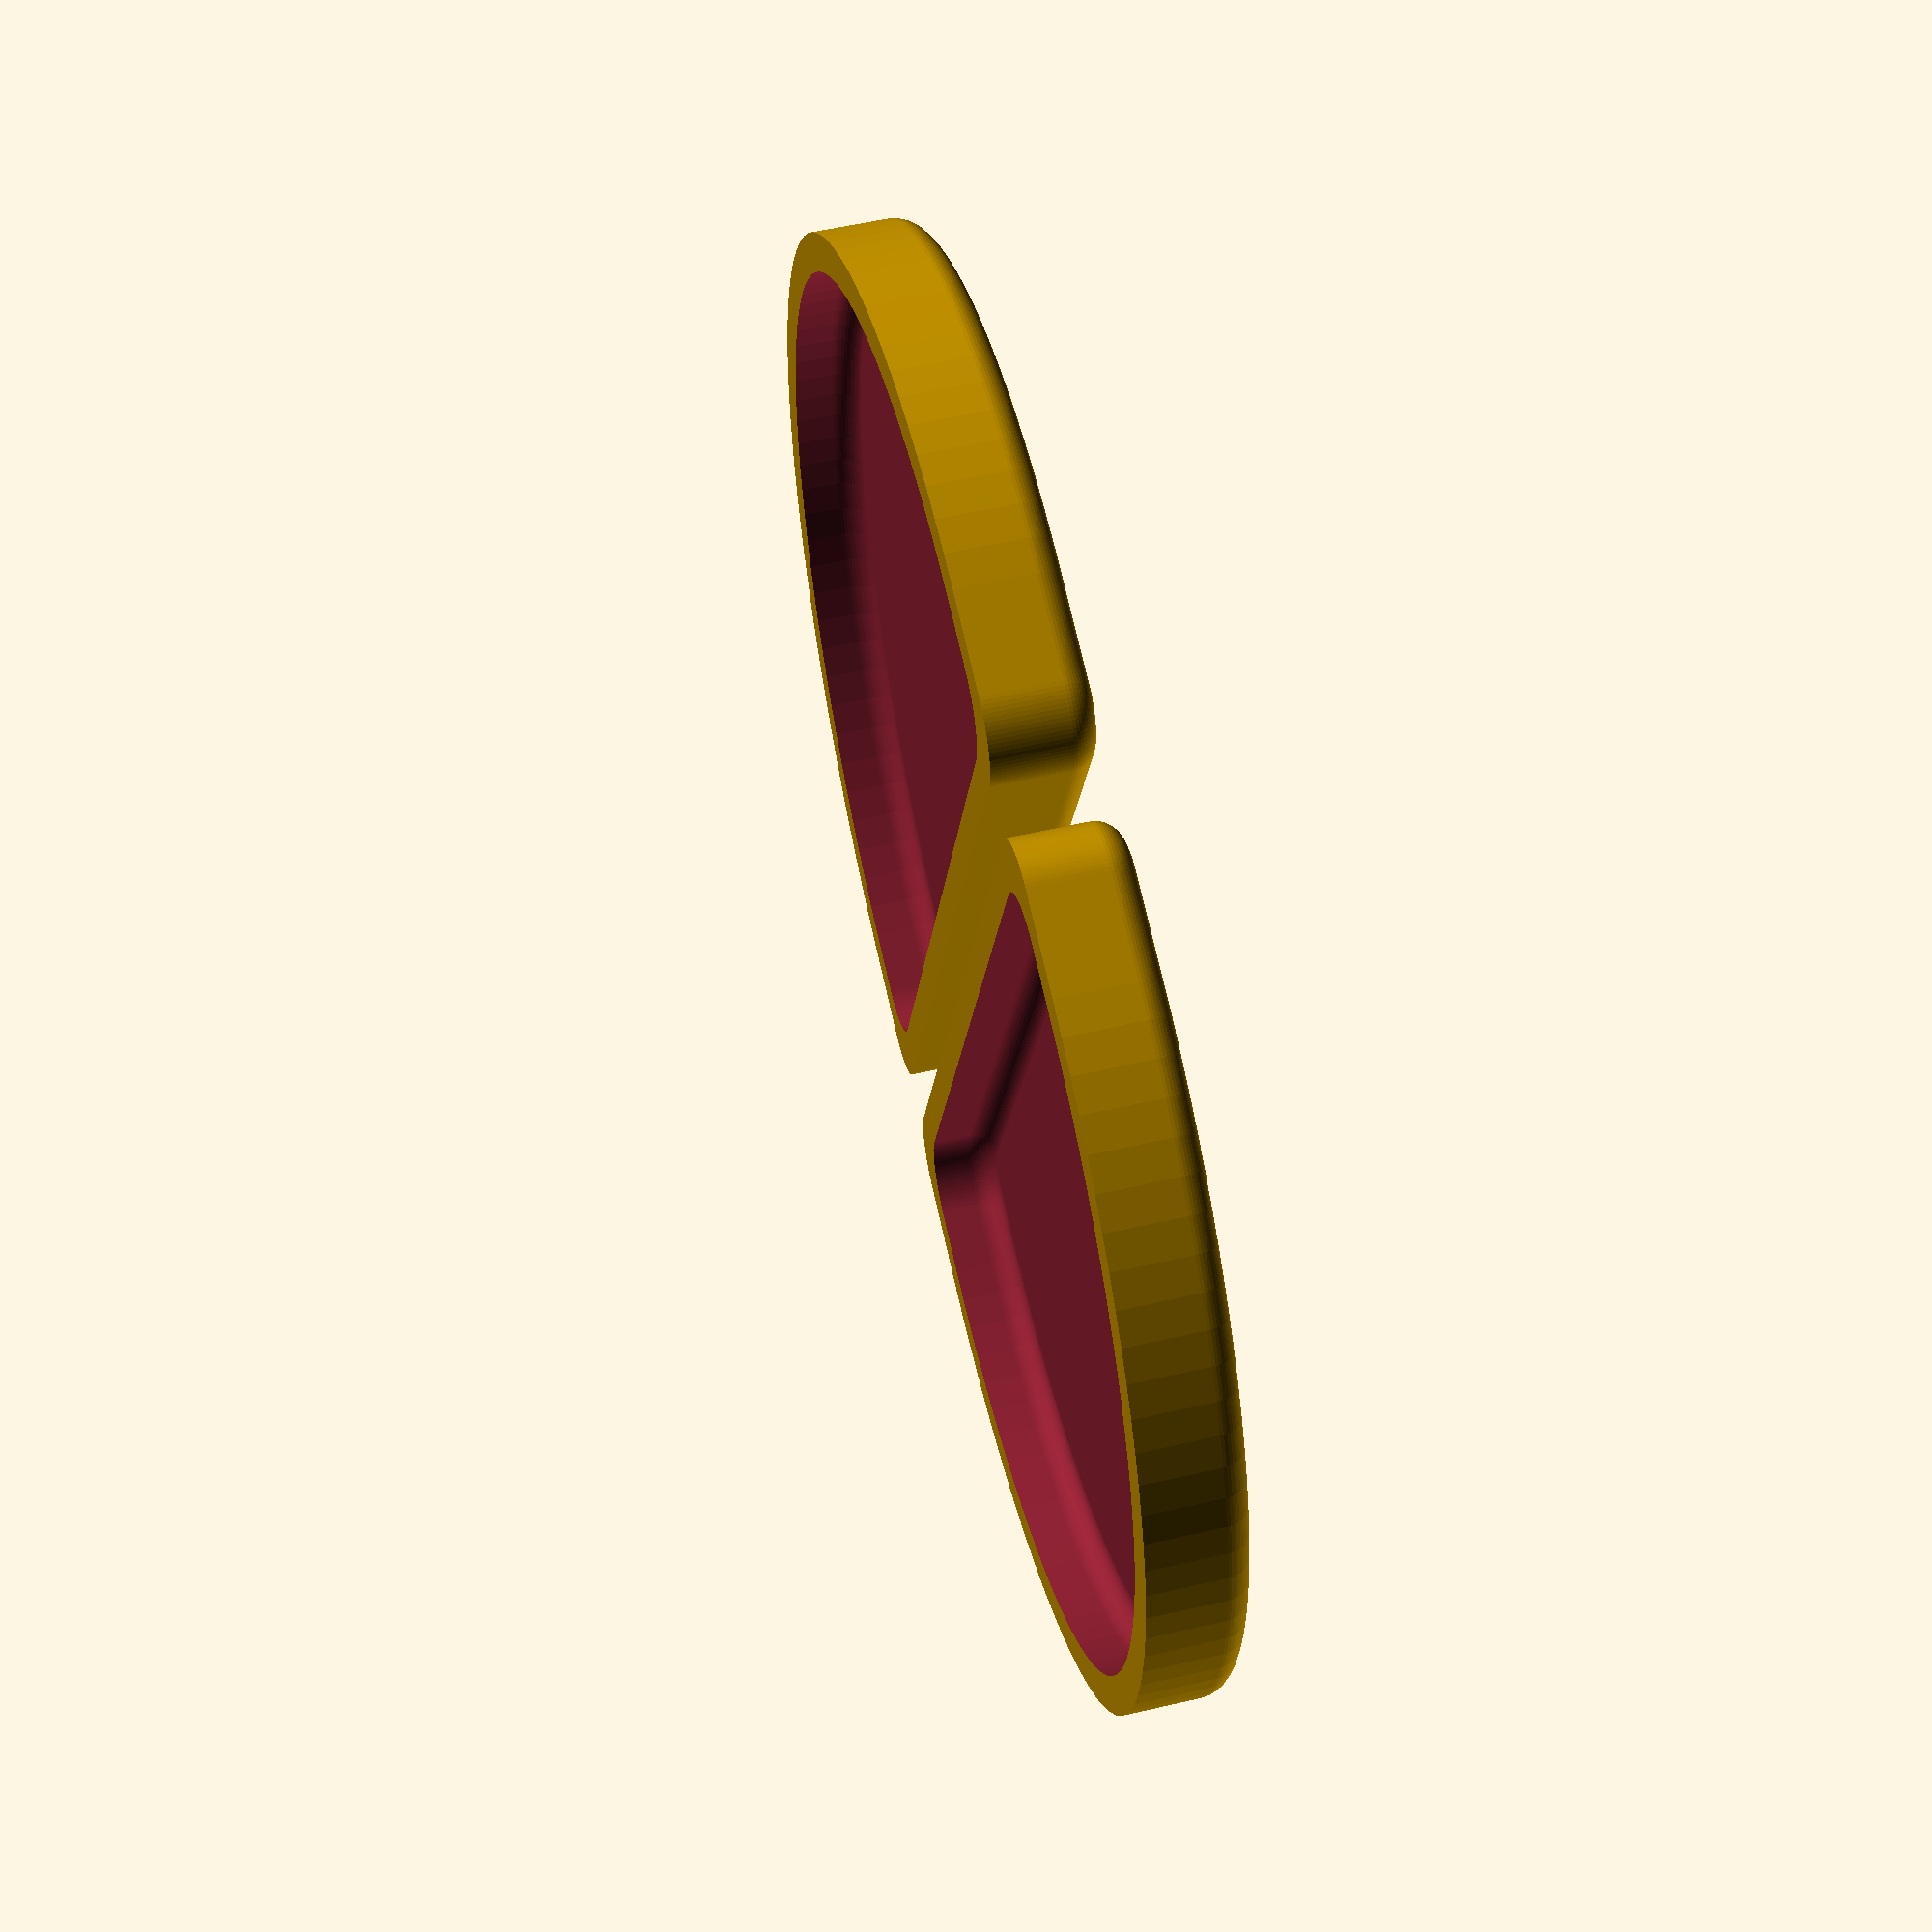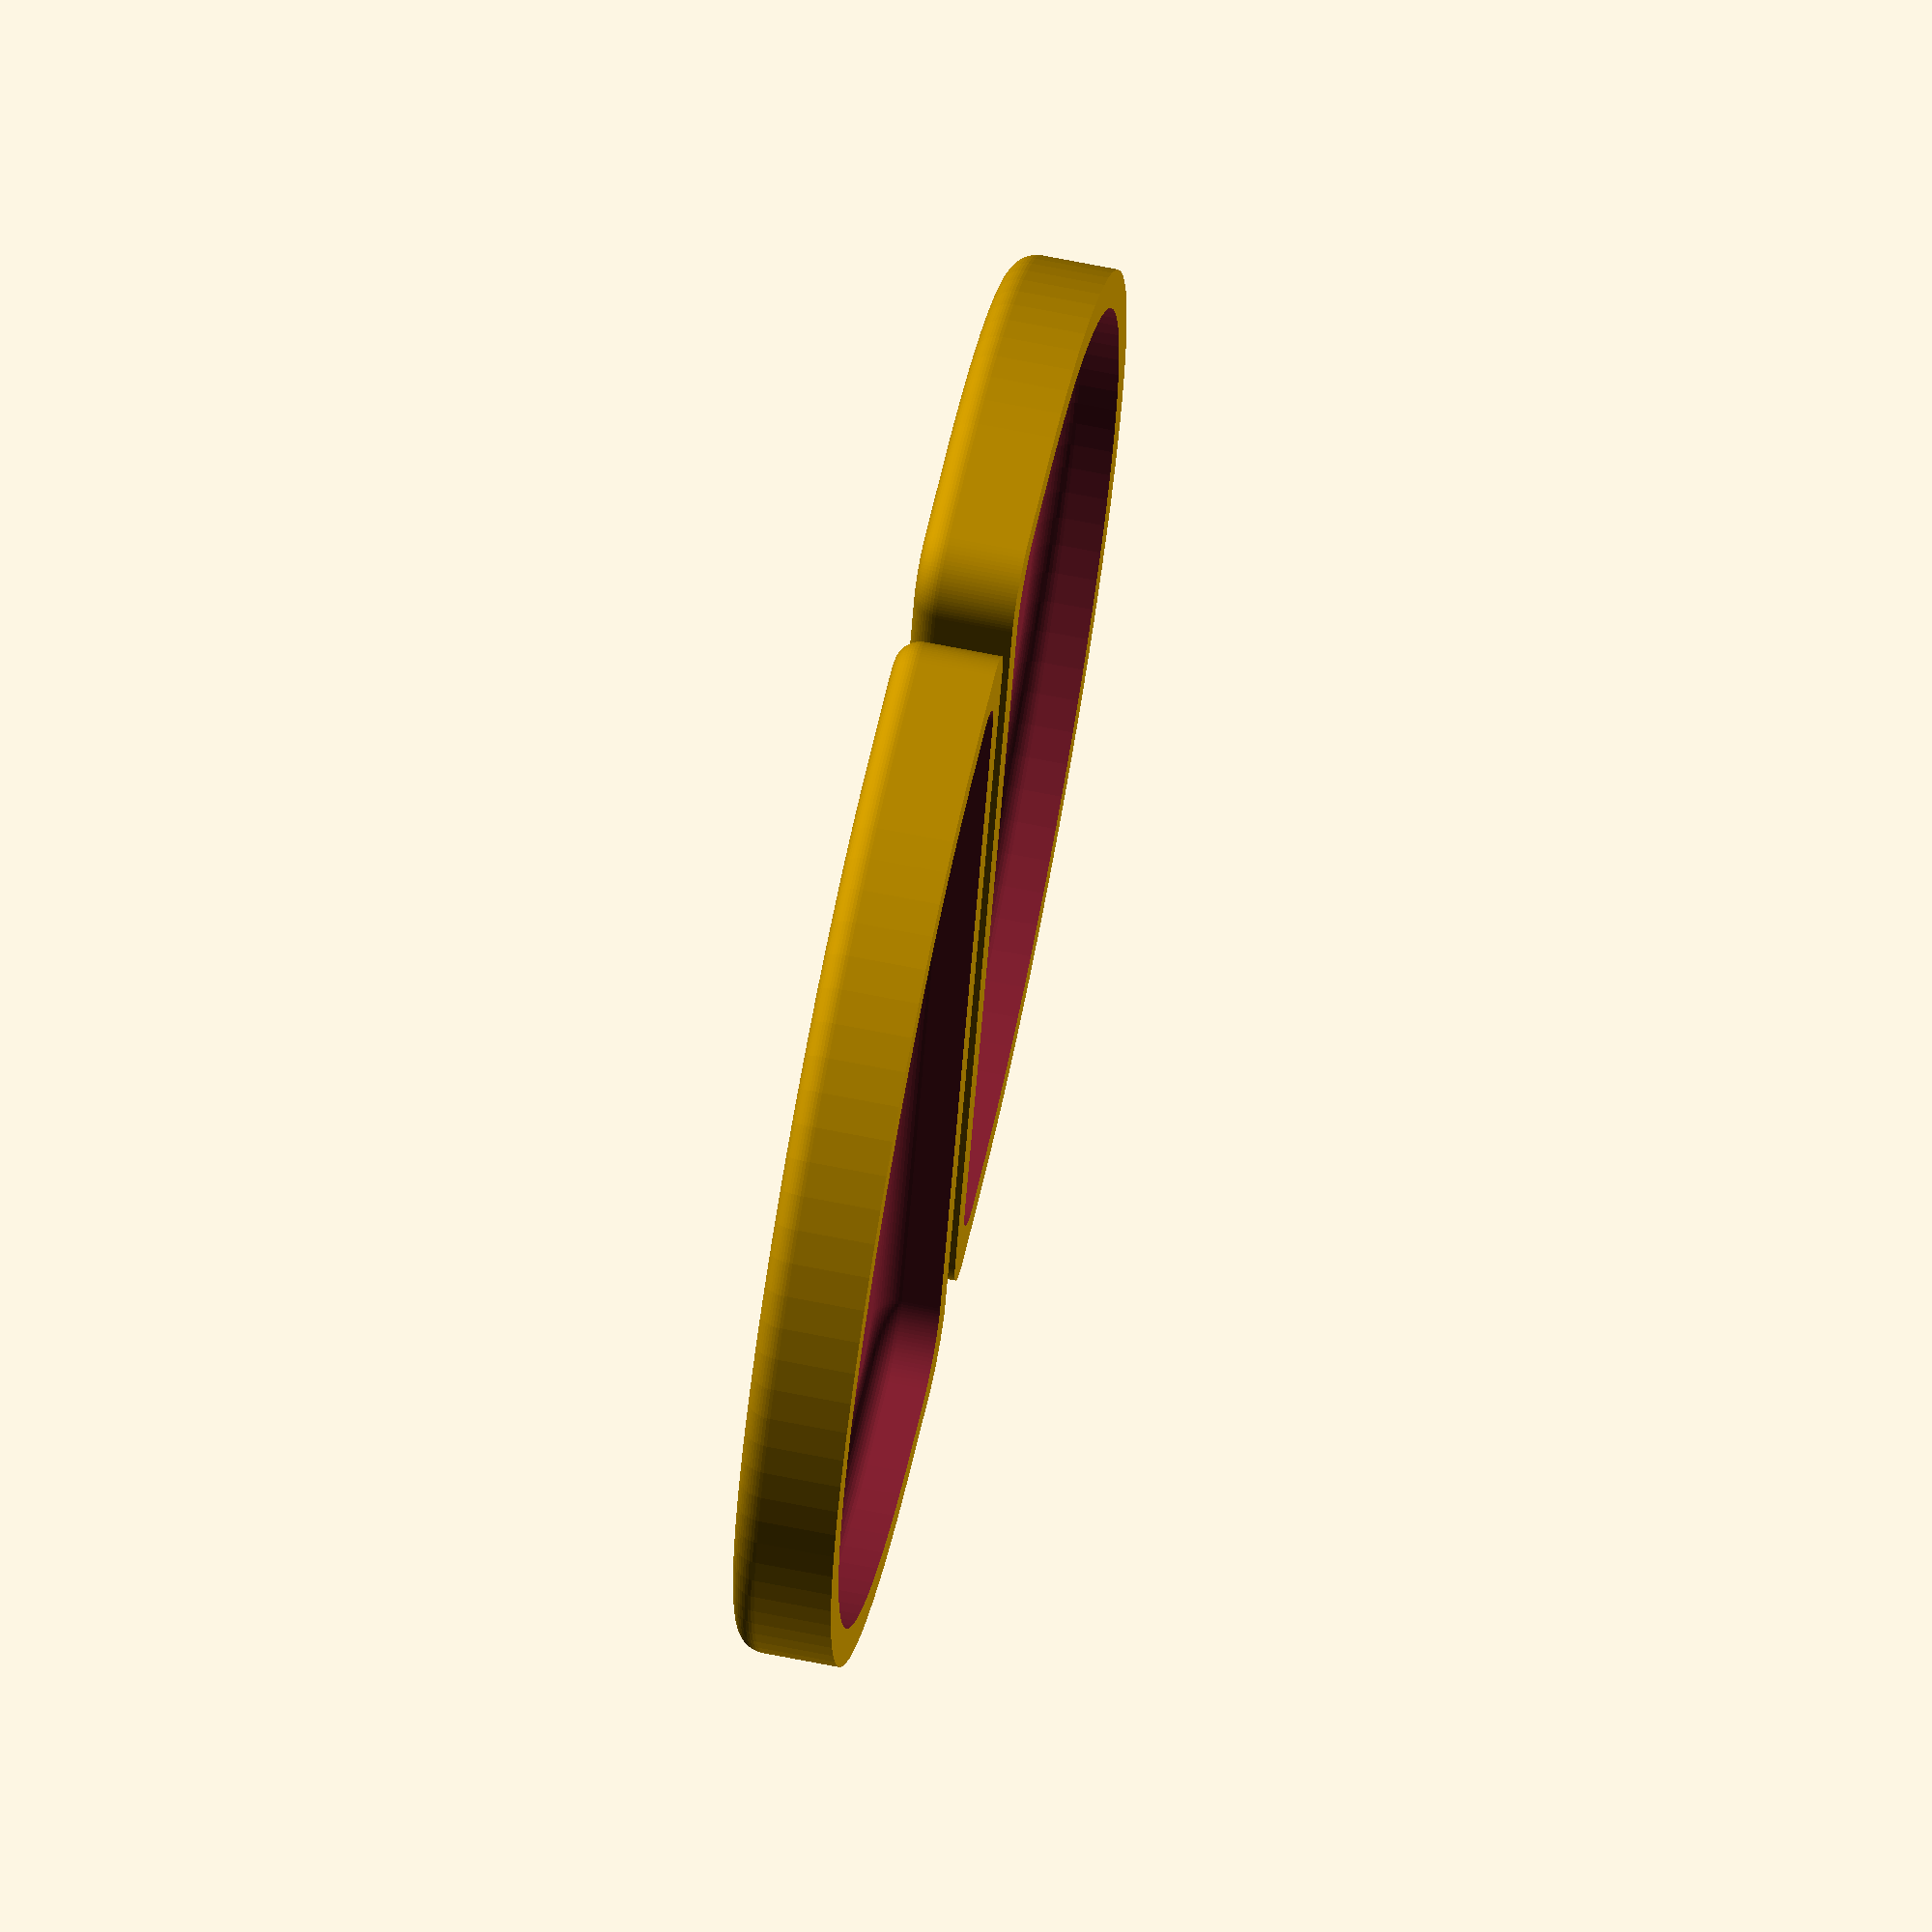
<openscad>


module curvybits(angle, height, full_r, little_r, $fn=50) {
     translate([0, 0, little_r])
	  cylinder(height - (little_r * 2), full_r, full_r, $fn=100);

     translate([0, 0, little_r])
     rotate_extrude(angle=angle, $fn=100) {
	  translate([full_r - little_r, 0])
	       circle(little_r, $fn=50);
     }
}


module _vol(width, depth, height) {

     r = width / 2;

     corner_r = 5;

     hull() {
	  translate([0, depth - r, 0])
	  intersection() {
	       curvybits(180, height, r, 2, 100);
	       // cylinder(height, r, r);
	       translate([-r, 0, 0]) {
		    cube([width, r, height]);
	       }
	  };

	  // rounded back corners
	  translate([-r + corner_r, corner_r, 0]) {
	       rotate([0, 0, 180]) {
		    curvybits(90, height, corner_r, 2, 50);
	       };
	       // cylinder(height, corner_r, corner_r);
	  };
	  translate([r - corner_r, corner_r, 0]) {
	       rotate([0, 0, -90]) {
		    curvybits(90, height, corner_r, 2, 50);
	       };
	       // cylinder(height, corner_r, corner_r);
	  };
     };
}


module hollow_vol(width, depth, height, thick) {
     dthick = thick * 2;
     difference() {
	  _vol(width + dthick, depth + dthick, height + dthick);
	  translate([0, thick, thick])
	       _vol(width, depth, height);
     }
}



module dupli_rot(rotv) {
     children();
     rotate(rotv) children();
}


module vol_split(x, y, z, gap) {
     dupli_rot([0, 0, 180]) {
	  translate([0, gap, 0]) {
	       intersection() {
		    translate([x / -2, 0, 0])
			 cube([x, y, z / 2]);
		    union() children();
	       }
	  }
     }
}


module hollow_halves(width, depth, height, thick, y_gap=2) {
     fudge = thick * 2;
     vol_split(width + fudge, depth + fudge, height + fudge, y_gap) {
	  hollow_vol(width, depth, height, thick);
     };
}


hollow_halves(80, 50, 10, 3);
//curvybits(10, 40, 4);


// The end.

</openscad>
<views>
elev=305.3 azim=289.5 roll=76.2 proj=p view=wireframe
elev=113.1 azim=286.9 roll=258.6 proj=o view=wireframe
</views>
